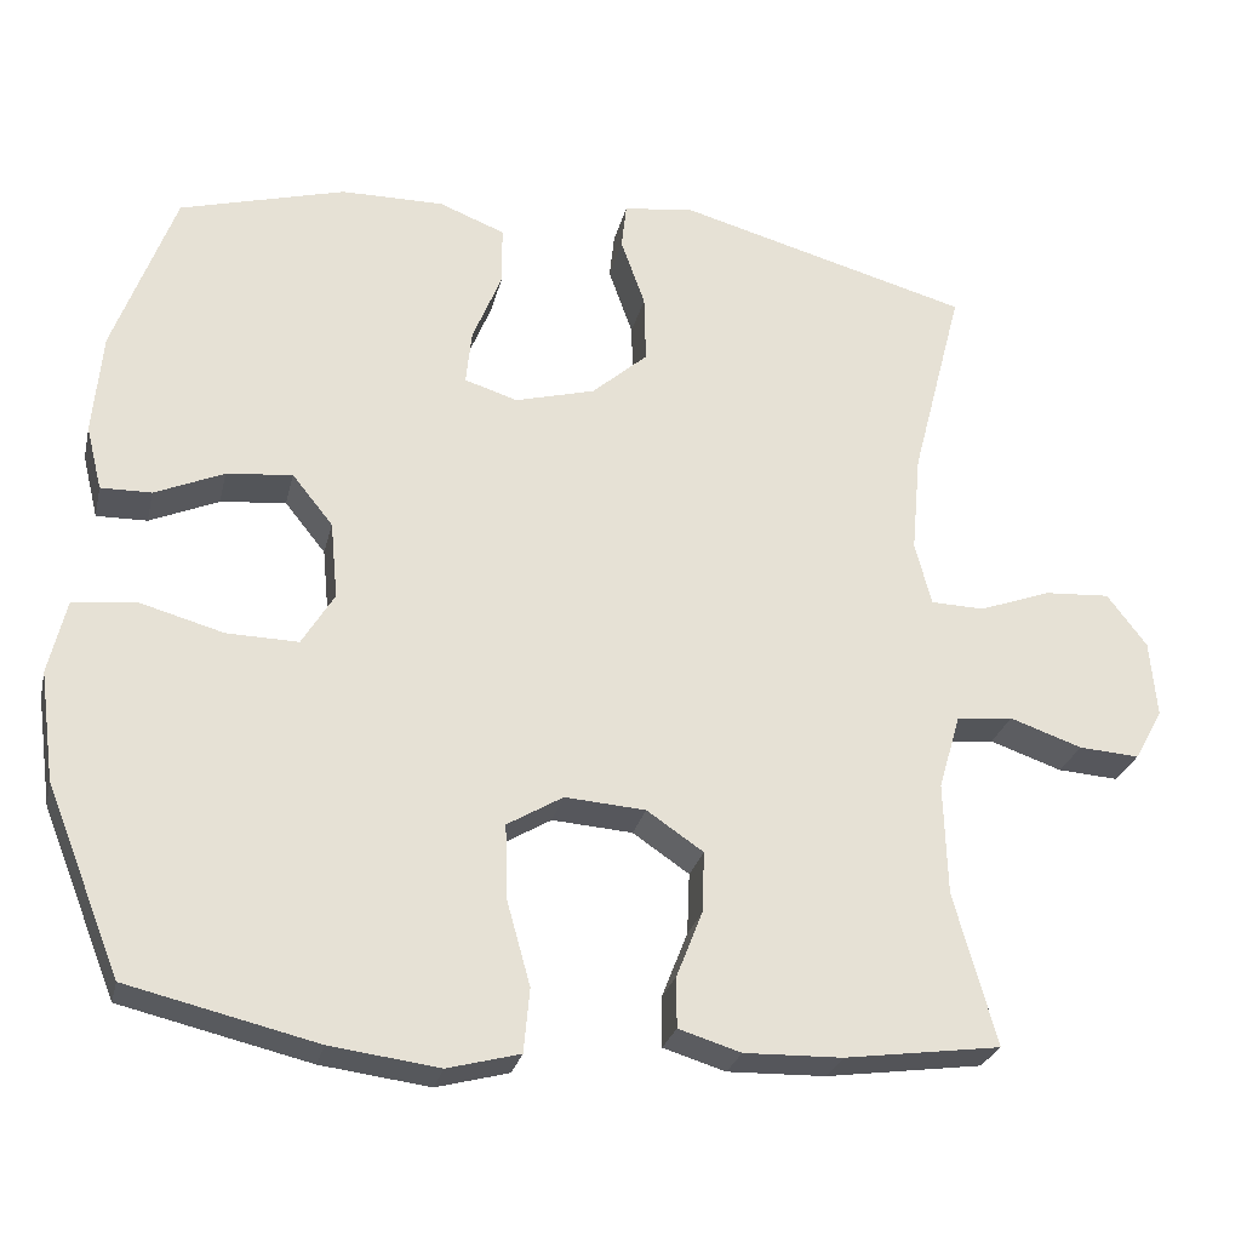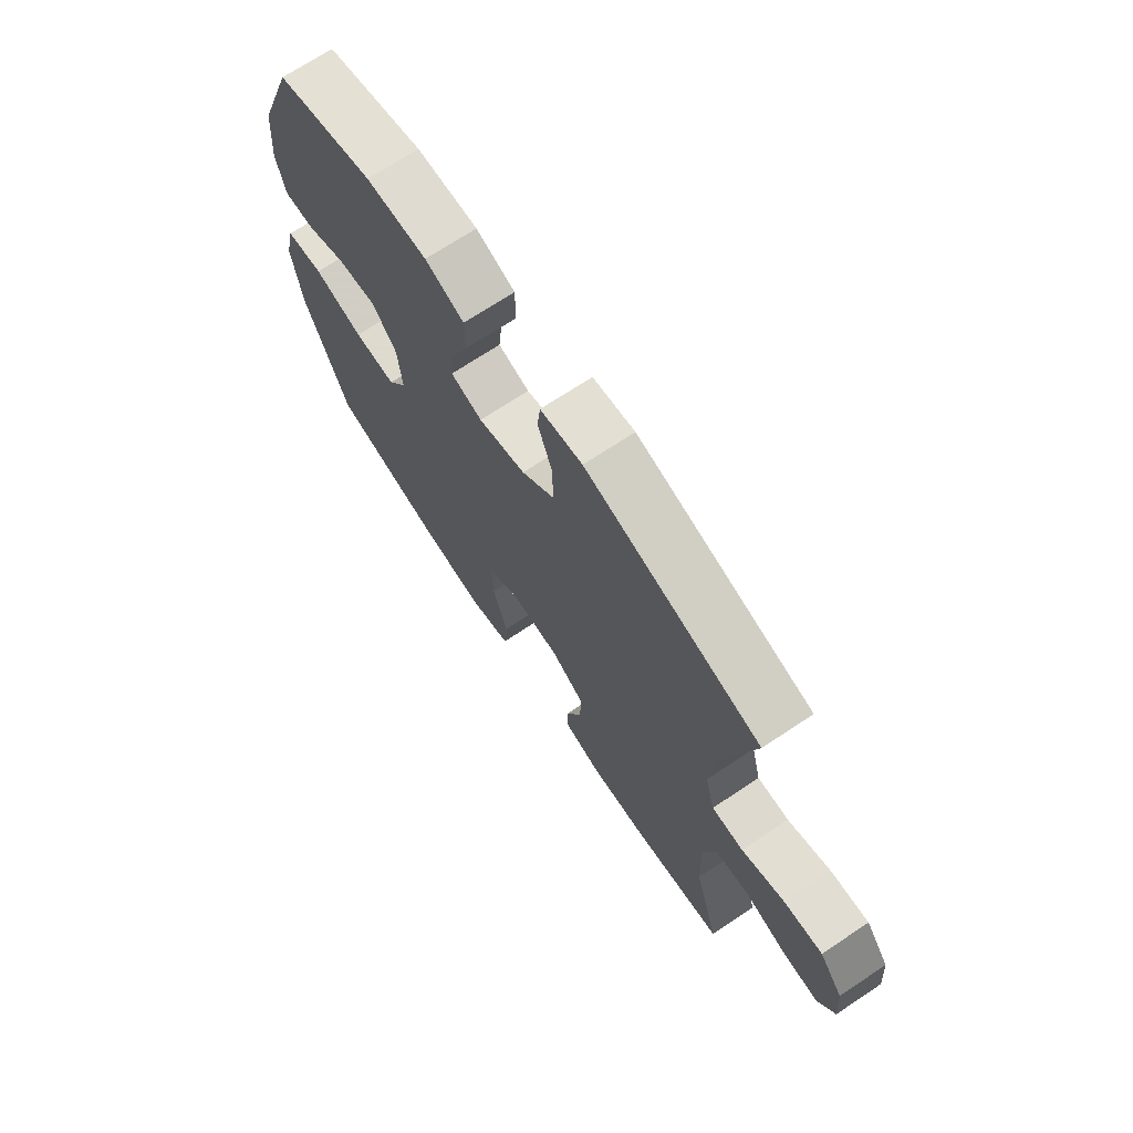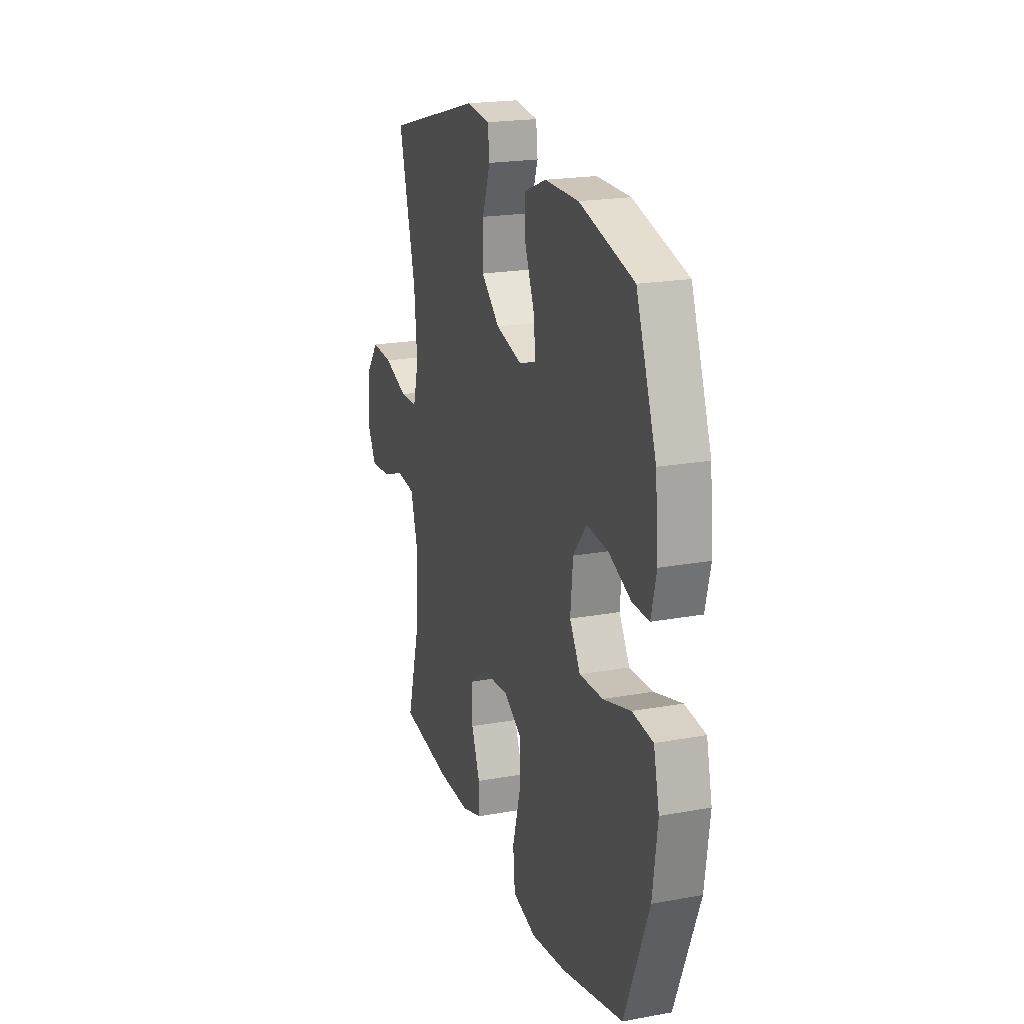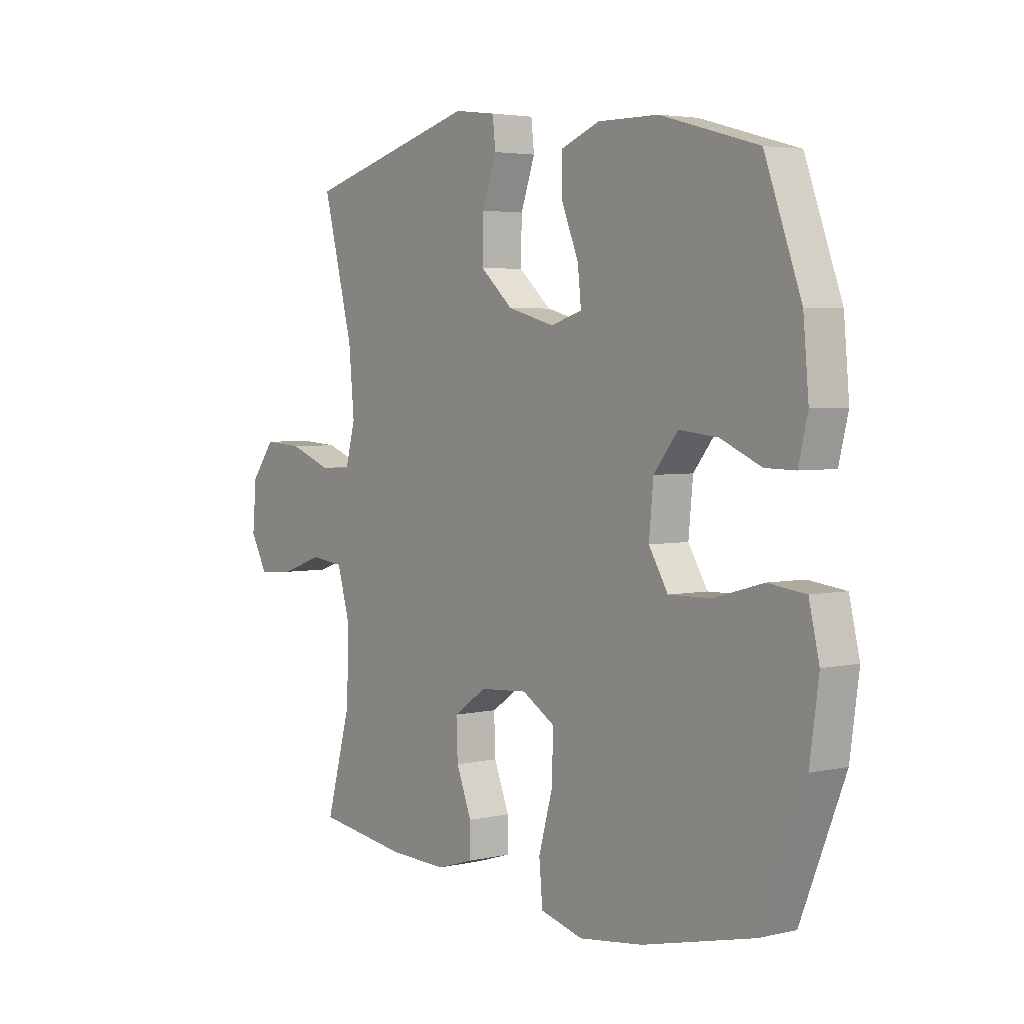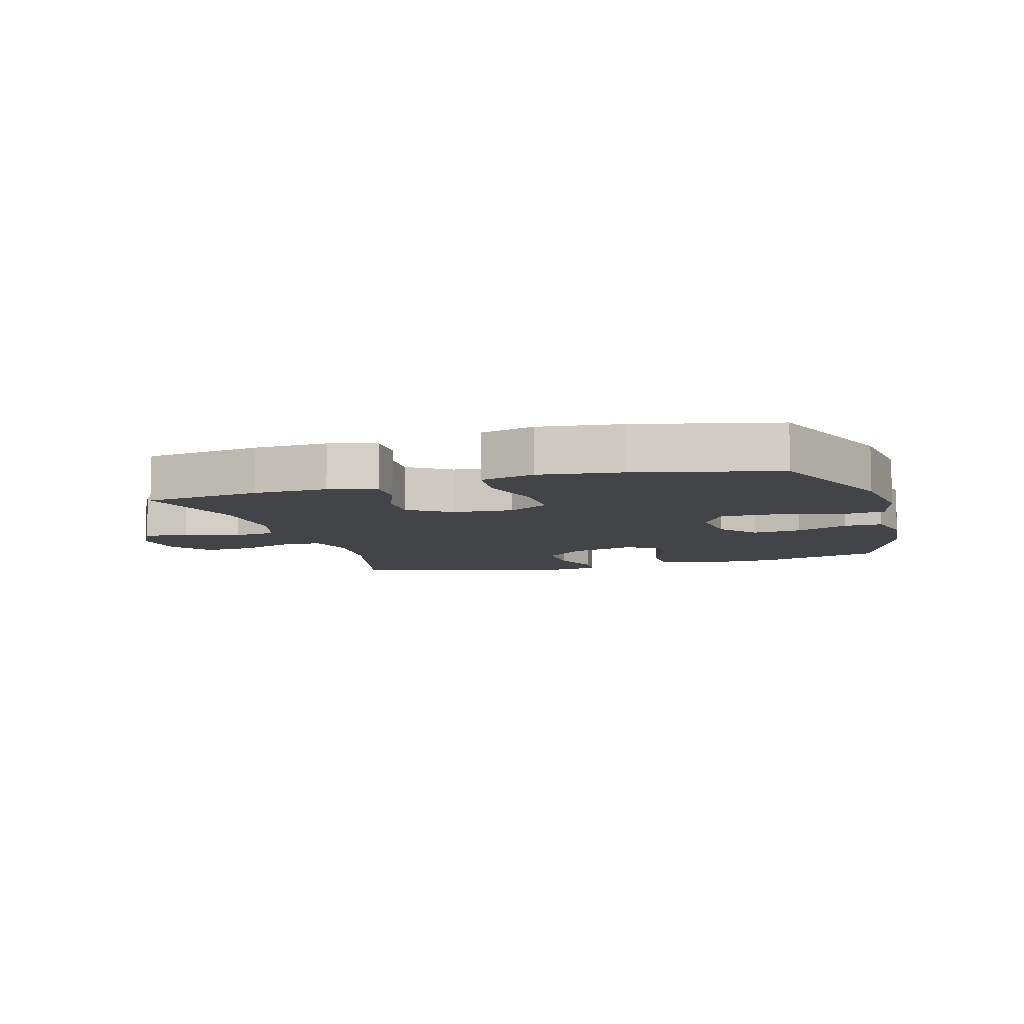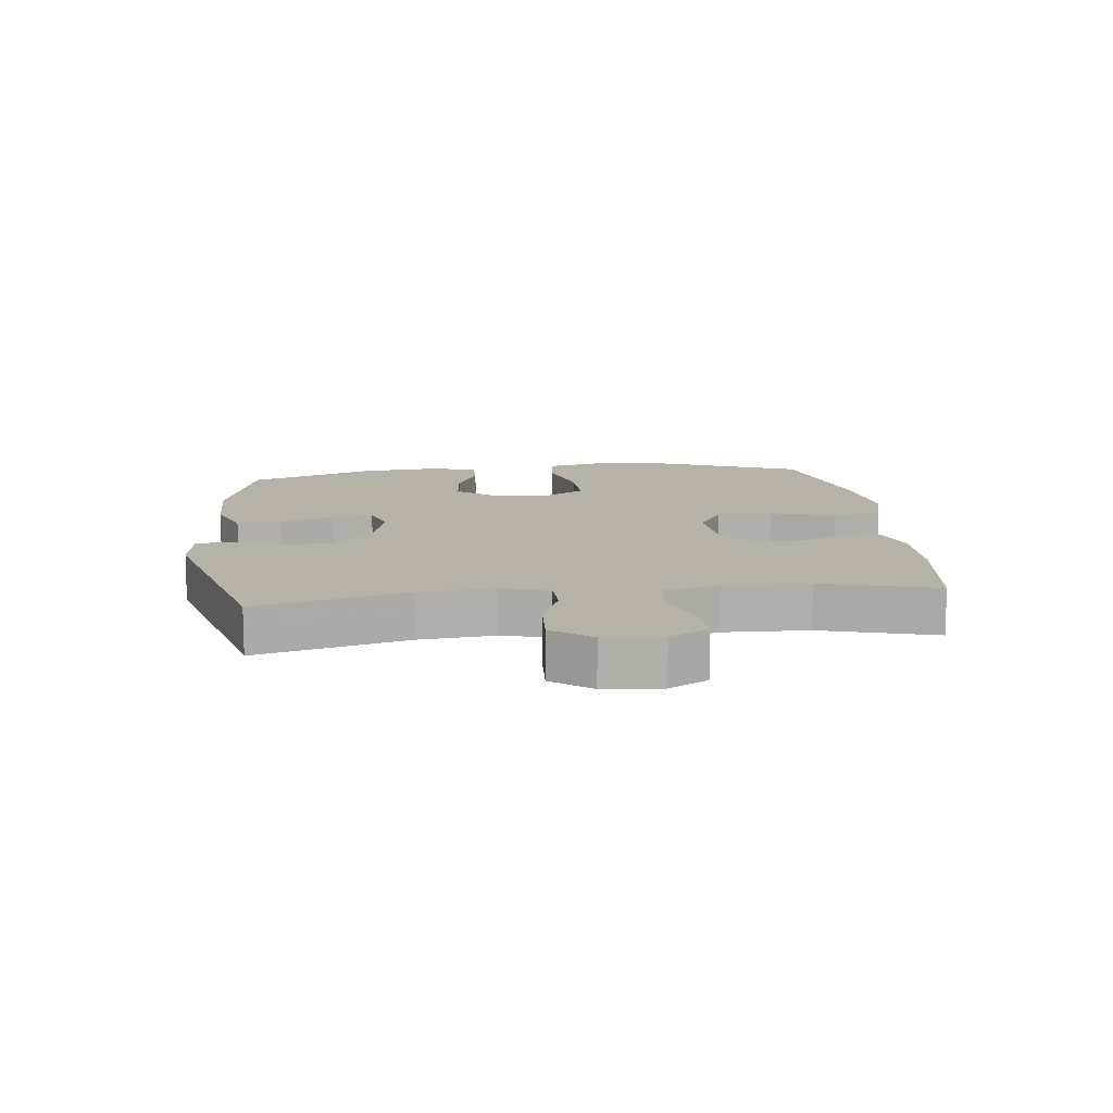
<metadata>
{"format":"obj","ext":"obj","renderer":"f3d","projection":"perspective","resolution":1024,"background":"white","views":[{"elev":-26.6,"azim":-12.9,"up":"+Z"},{"elev":70.4,"azim":56.4,"up":"+Z"},{"elev":20.4,"azim":-108.5,"up":"+Z"},{"elev":3.7,"azim":-127.2,"up":"+Z"},{"elev":-8.2,"azim":-163.6,"up":"+Y"},{"elev":12.2,"azim":83.4,"up":"+Y"}]}
</metadata>
<code>
v -0.5 0.07 0.5
v -0.301 0.07 0.555
v -0.177 0.07 0.556
v -0.098 0.07 0.525
v -0.098 0.07 0.454
v -0.133 0.07 0.368
v -0.14 0.07 0.302
v -0.076 0.07 0.282
v 0.02 0.07 0.308
v 0.087 0.07 0.367
v 0.085 0.07 0.449
v 0.056 0.07 0.531
v 0.062 0.07 0.586
v 0.147 0.07 0.597
v 0.5 0.07 0.5
v 0.438 0.07 0.26
v 0.427 0.07 0.14
v 0.447 0.07 0.064
v 0.511 0.07 0.062
v 0.598 0.07 0.094
v 0.677 0.07 0.099
v 0.725 0.07 0.036
v 0.733 0.07 -0.056
v 0.699 0.07 -0.118
v 0.626 0.07 -0.113
v 0.539 0.07 -0.083
v 0.471 0.07 -0.091
v 0.445 0.07 -0.181
v 0.449 0.07 -0.316
v 0.5 0.07 -0.5
v 0.312 0.07 -0.526
v 0.194 0.07 -0.529
v 0.119 0.07 -0.506
v 0.119 0.07 -0.445
v 0.15 0.07 -0.366
v 0.153 0.07 -0.292
v 0.085 0.07 -0.246
v -0.012 0.07 -0.239
v -0.079 0.07 -0.279
v -0.077 0.07 -0.367
v -0.048 0.07 -0.471
v -0.055 0.07 -0.548
v -0.142 0.07 -0.571
v -0.273 0.07 -0.554
v -0.5 0.07 -0.5
v -0.59 0.07 -0.275
v -0.608 0.07 -0.143
v -0.587 0.07 -0.054
v -0.511 0.07 -0.045
v -0.41 0.07 -0.073
v -0.324 0.07 -0.075
v -0.285 0.07 -0.011
v -0.294 0.07 0.082
v -0.343 0.07 0.143
v -0.422 0.07 0.135
v -0.505 0.07 0.099
v -0.566 0.07 0.098
v -0.585 0.07 0.175
v -0.574 0.07 0.298
v -0.5 0 0.5
v -0.301 0 0.555
v -0.177 0 0.556
v -0.098 0 0.525
v -0.098 0 0.454
v -0.133 0 0.368
v -0.14 0 0.302
v -0.076 0 0.282
v 0.02 0 0.308
v 0.087 0 0.367
v 0.085 0 0.449
v 0.056 0 0.531
v 0.062 0 0.586
v 0.147 0 0.597
v 0.5 0 0.5
v 0.438 0 0.26
v 0.427 0 0.14
v 0.447 0 0.064
v 0.511 0 0.062
v 0.598 0 0.094
v 0.677 0 0.099
v 0.725 0 0.036
v 0.733 0 -0.056
v 0.699 0 -0.118
v 0.626 0 -0.113
v 0.539 0 -0.083
v 0.471 0 -0.091
v 0.445 0 -0.181
v 0.449 0 -0.316
v 0.5 0 -0.5
v 0.312 0 -0.526
v 0.194 0 -0.529
v 0.119 0 -0.506
v 0.119 0 -0.445
v 0.15 0 -0.366
v 0.153 0 -0.292
v 0.085 0 -0.246
v -0.012 0 -0.239
v -0.079 0 -0.279
v -0.077 0 -0.367
v -0.048 0 -0.471
v -0.055 0 -0.548
v -0.142 0 -0.571
v -0.273 0 -0.554
v -0.5 0 -0.5
v -0.59 0 -0.275
v -0.608 0 -0.143
v -0.587 0 -0.054
v -0.511 0 -0.045
v -0.41 0 -0.073
v -0.324 0 -0.075
v -0.285 0 -0.011
v -0.294 0 0.082
v -0.343 0 0.143
v -0.422 0 0.135
v -0.505 0 0.099
v -0.566 0 0.098
v -0.585 0 0.175
v -0.574 0 0.298
f 4 5 6
f 3 4 6
f 2 3 6
f 1 2 6
f 59 1 6
f 58 59 6
f 57 58 6
f 56 57 6
f 55 56 6
f 54 55 6 7
f 53 54 7 8
f 52 53 8 9
f 51 52 9 10
f 48 49 50
f 47 48 50
f 46 47 50
f 45 46 50
f 44 45 50
f 43 44 50
f 42 43 50
f 41 42 50
f 40 41 50
f 39 40 50 51
f 38 39 51 10
f 33 34 35
f 32 33 35
f 31 32 35
f 30 31 35
f 29 30 35
f 28 29 35 36
f 27 28 36 37
f 24 25 26
f 23 24 26
f 22 23 26
f 21 22 26
f 20 21 26
f 19 20 26
f 18 19 26 27
f 37 38 10
f 27 37 10
f 18 27 10
f 17 18 10
f 14 15 16
f 13 14 16
f 12 13 16
f 11 12 16
f 10 11 16 17
f 65 64 63
f 65 63 62
f 65 62 61
f 65 61 60
f 65 60 118
f 65 118 117
f 65 117 116
f 65 116 115
f 65 115 114
f 66 65 114 113
f 67 66 113 112
f 68 67 112 111
f 69 68 111 110
f 109 108 107
f 109 107 106
f 109 106 105
f 109 105 104
f 109 104 103
f 109 103 102
f 109 102 101
f 109 101 100
f 109 100 99
f 110 109 99 98
f 69 110 98 97
f 94 93 92
f 94 92 91
f 94 91 90
f 94 90 89
f 94 89 88
f 95 94 88 87
f 96 95 87 86
f 85 84 83
f 85 83 82
f 85 82 81
f 85 81 80
f 85 80 79
f 85 79 78
f 86 85 78 77
f 69 97 96
f 69 96 86
f 69 86 77
f 69 77 76
f 75 74 73
f 75 73 72
f 75 72 71
f 75 71 70
f 76 75 70 69
f 1 60 61 2
f 2 61 62 3
f 3 62 63 4
f 4 63 64 5
f 5 64 65 6
f 6 65 66 7
f 7 66 67 8
f 8 67 68 9
f 9 68 69 10
f 10 69 70 11
f 11 70 71 12
f 12 71 72 13
f 13 72 73 14
f 14 73 74 15
f 15 74 75 16
f 16 75 76 17
f 17 76 77 18
f 18 77 78 19
f 19 78 79 20
f 20 79 80 21
f 21 80 81 22
f 22 81 82 23
f 23 82 83 24
f 24 83 84 25
f 25 84 85 26
f 26 85 86 27
f 27 86 87 28
f 28 87 88 29
f 29 88 89 30
f 30 89 90 31
f 31 90 91 32
f 32 91 92 33
f 33 92 93 34
f 34 93 94 35
f 35 94 95 36
f 36 95 96 37
f 37 96 97 38
f 38 97 98 39
f 39 98 99 40
f 40 99 100 41
f 41 100 101 42
f 42 101 102 43
f 43 102 103 44
f 44 103 104 45
f 45 104 105 46
f 46 105 106 47
f 47 106 107 48
f 48 107 108 49
f 49 108 109 50
f 50 109 110 51
f 51 110 111 52
f 52 111 112 53
f 53 112 113 54
f 54 113 114 55
f 55 114 115 56
f 56 115 116 57
f 57 116 117 58
f 58 117 118 59
f 59 118 60 1

</code>
